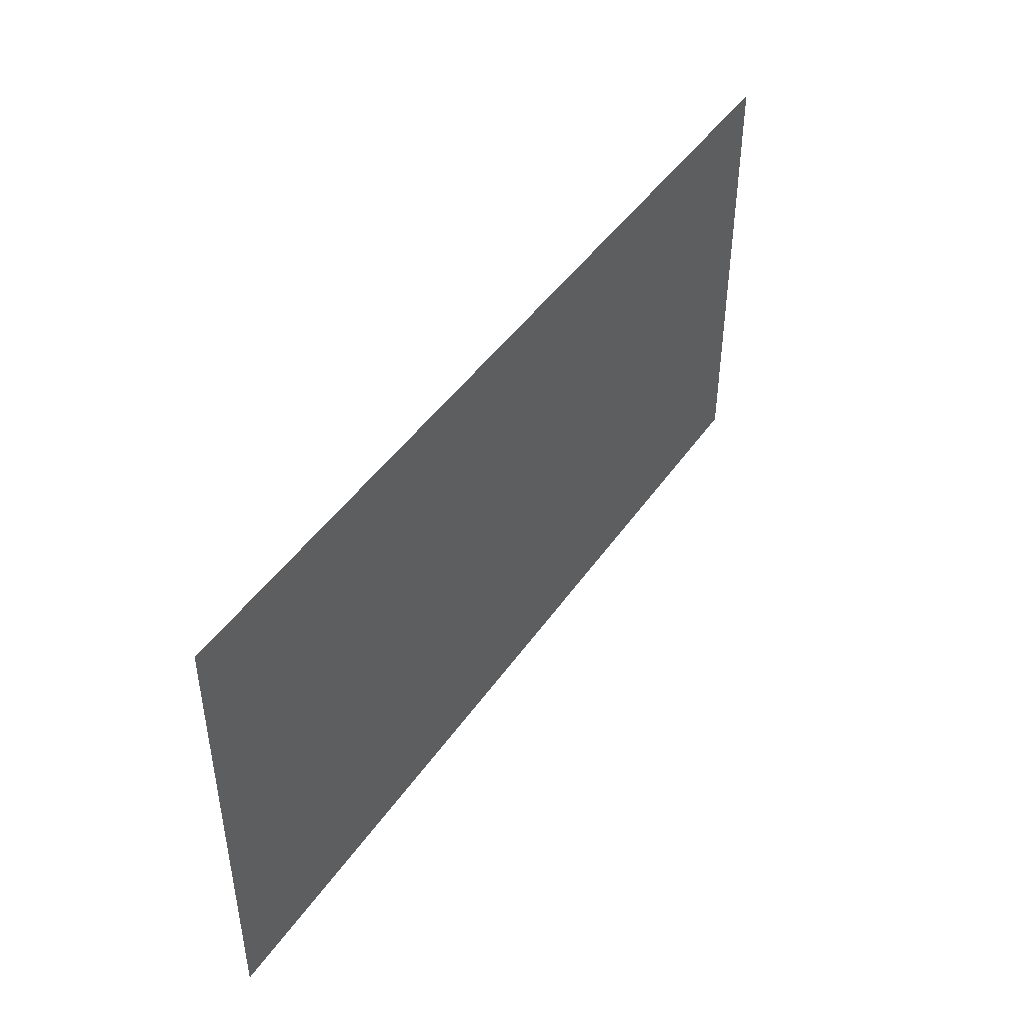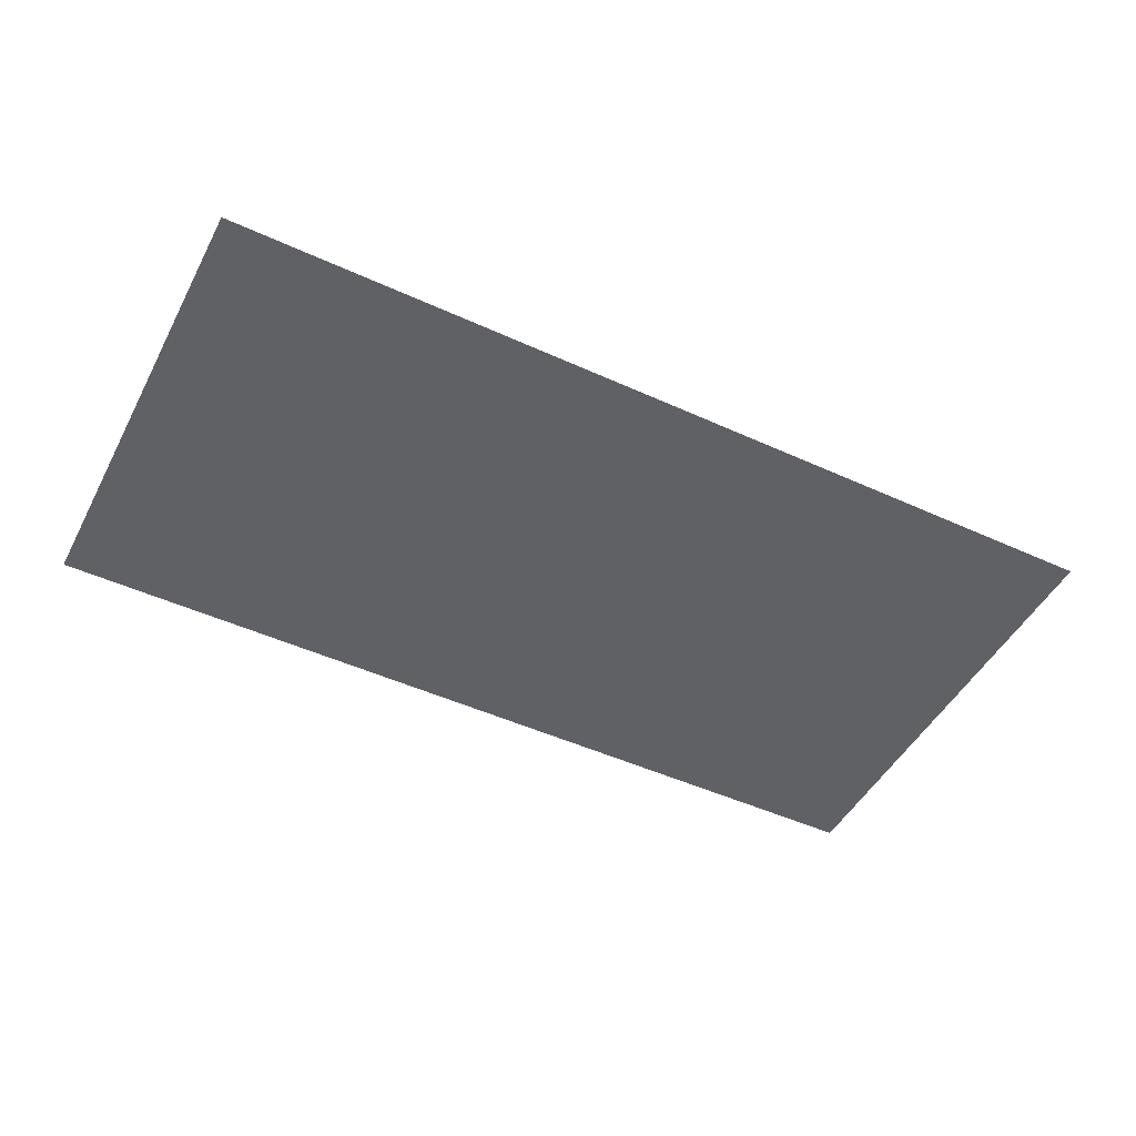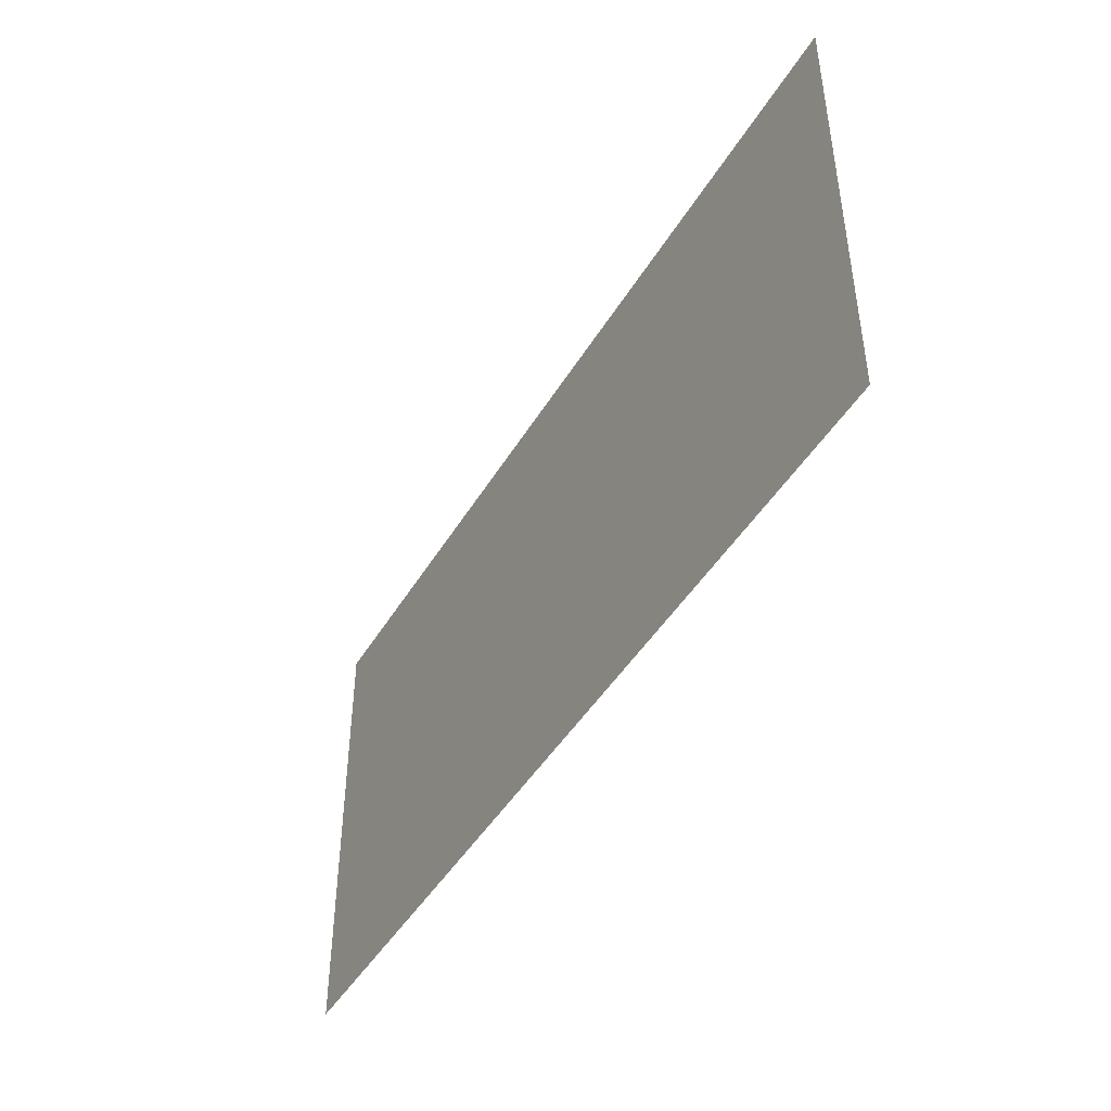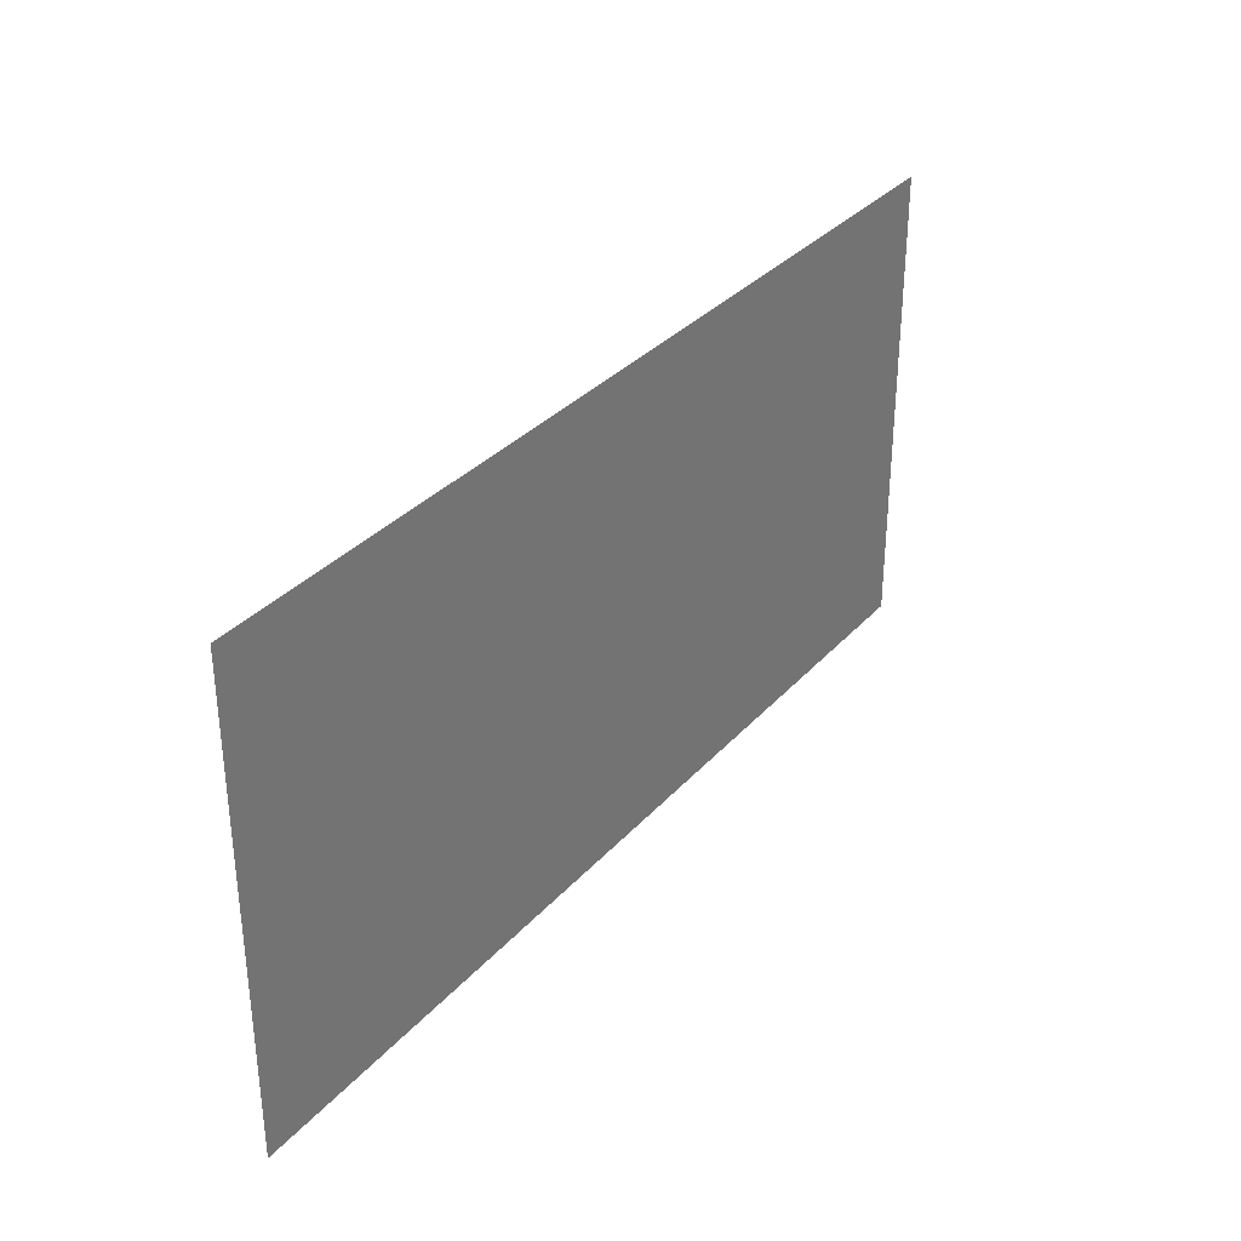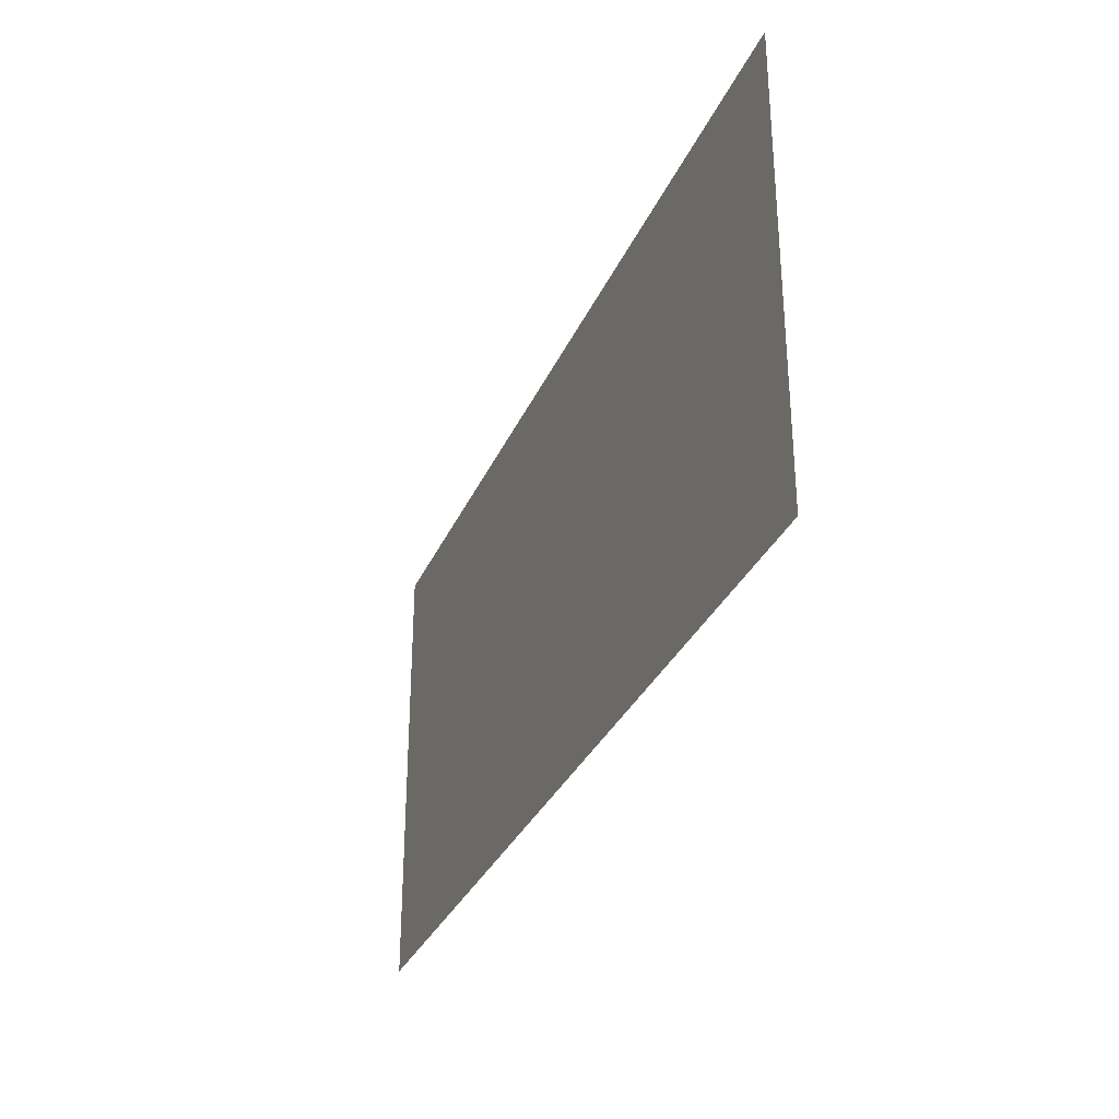
<metadata>
{"format":"obj","ext":"obj","renderer":"f3d","projection":"perspective","resolution":1024,"background":"white","views":[{"elev":45.1,"azim":122.4,"up":"+Y"},{"elev":-48.1,"azim":152.9,"up":"+Z"},{"elev":-45.0,"azim":-119.1,"up":"+Y"},{"elev":33.2,"azim":124.7,"up":"+Y"},{"elev":-31.7,"azim":-110.9,"up":"+Y"}]}
</metadata>
<code>
v 0 0 0
v 2 0 0
v 2 1 0
v 0 1 0
f 1 2 3
f 3 4 1

</code>
